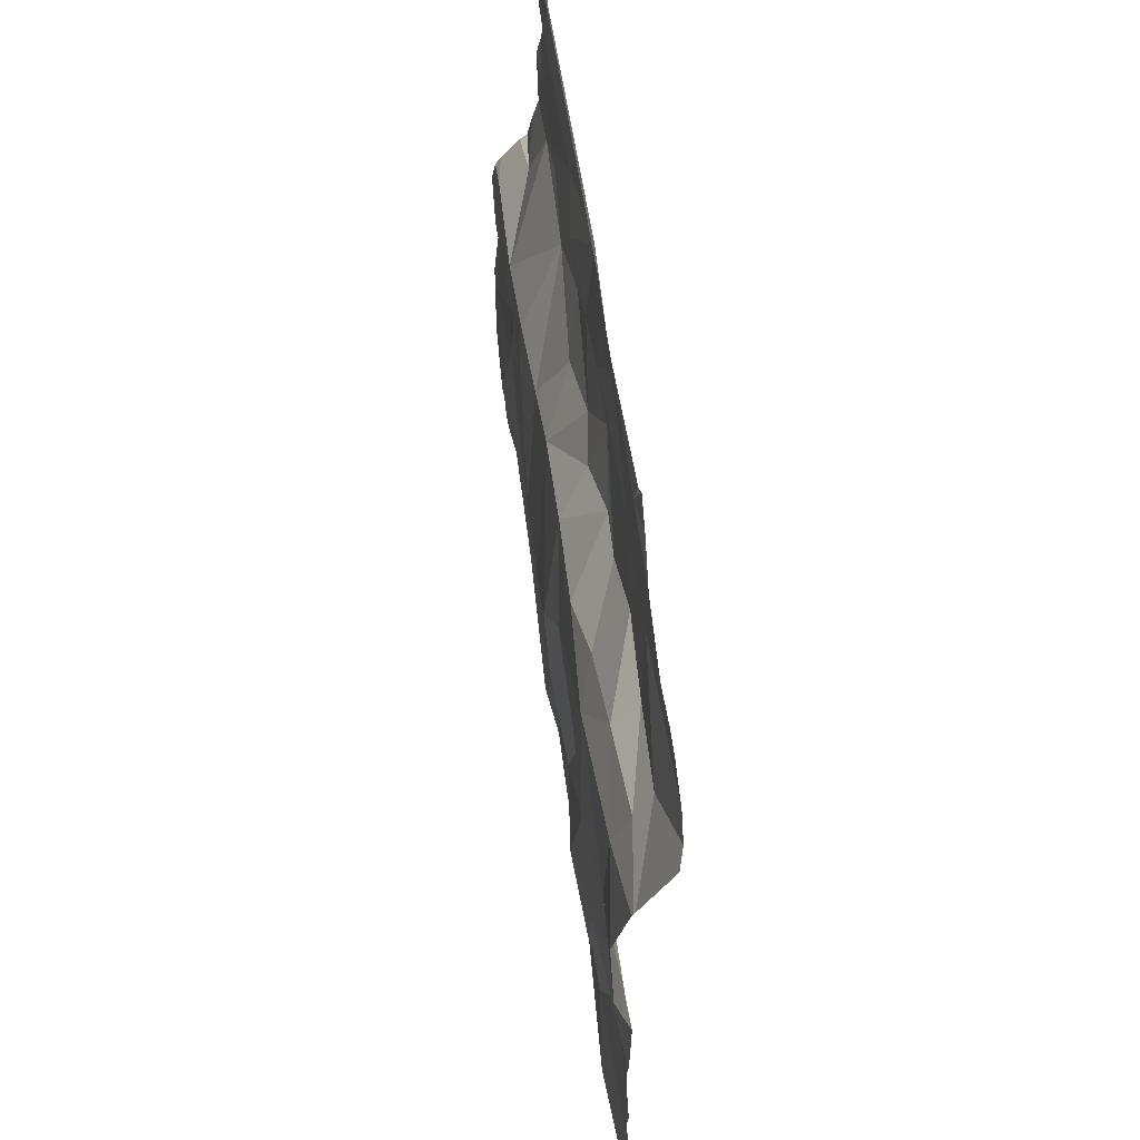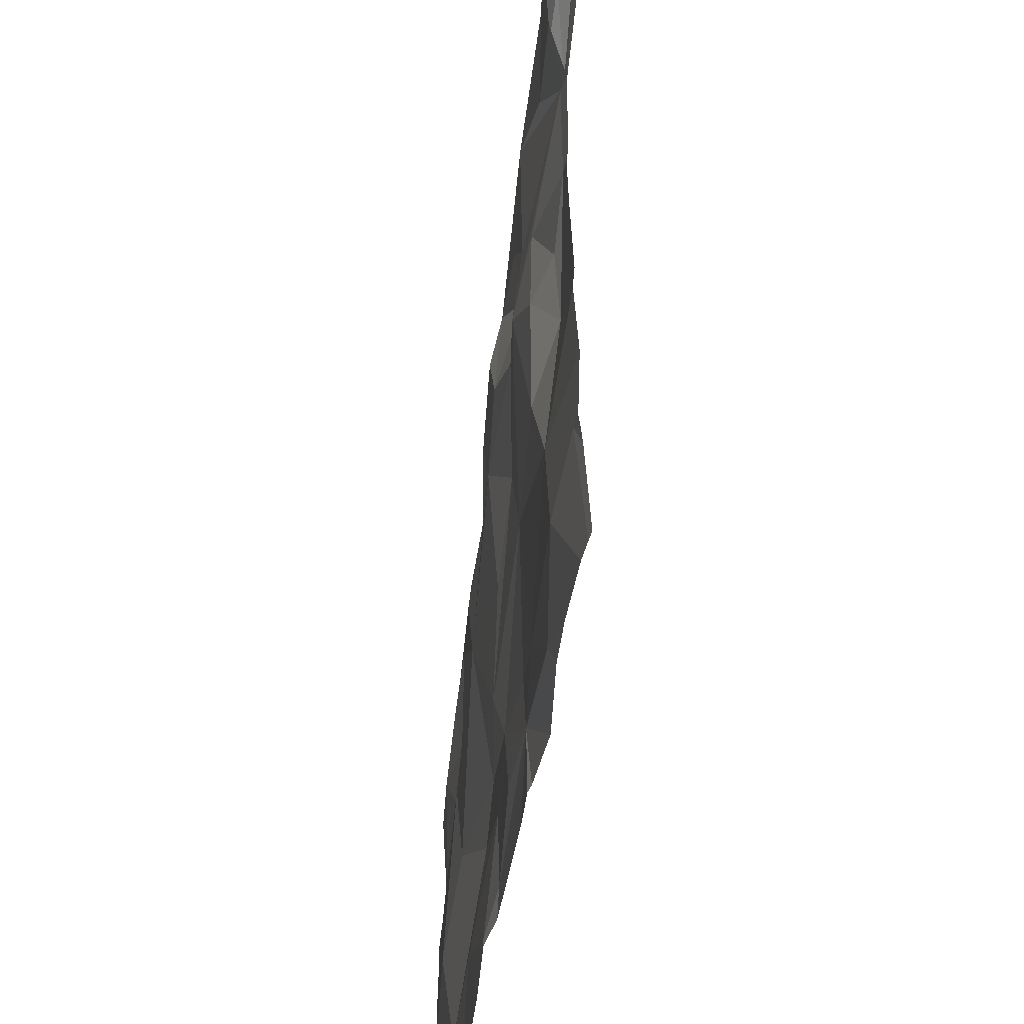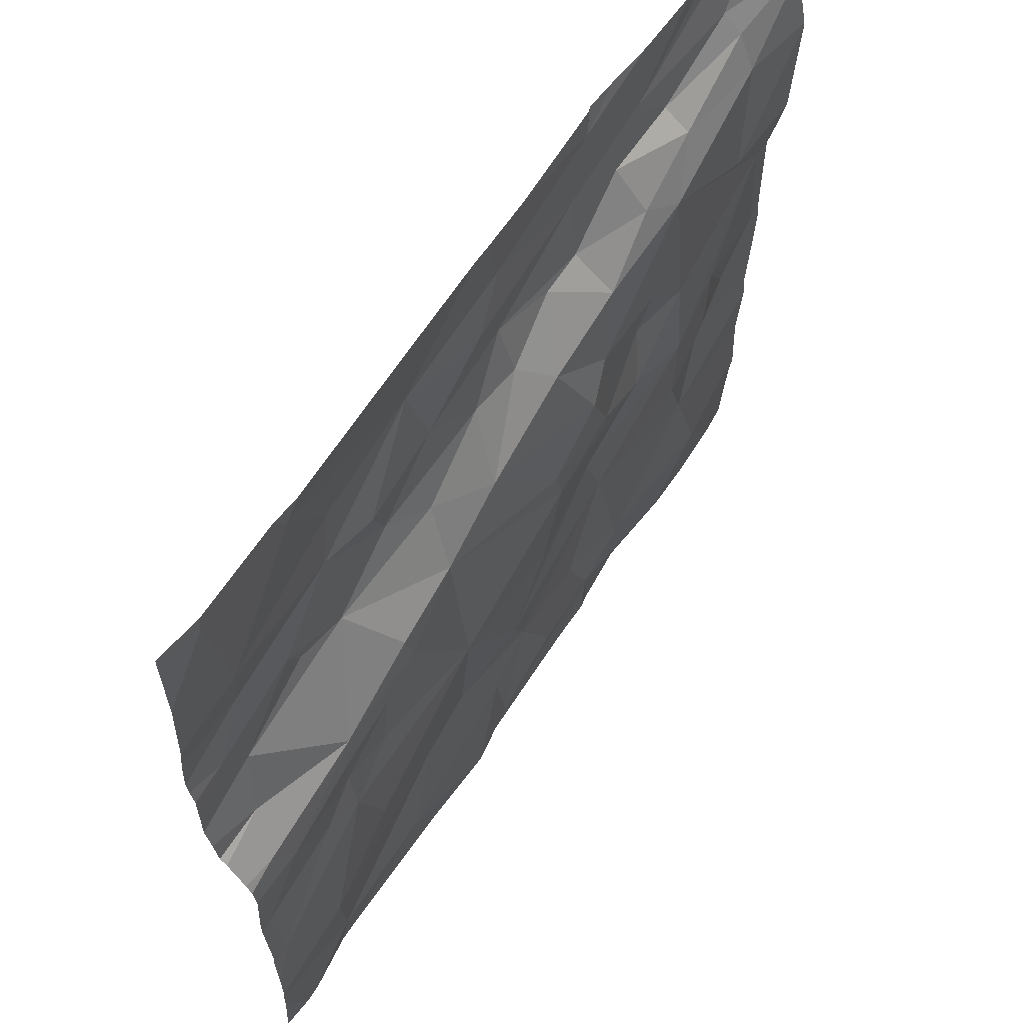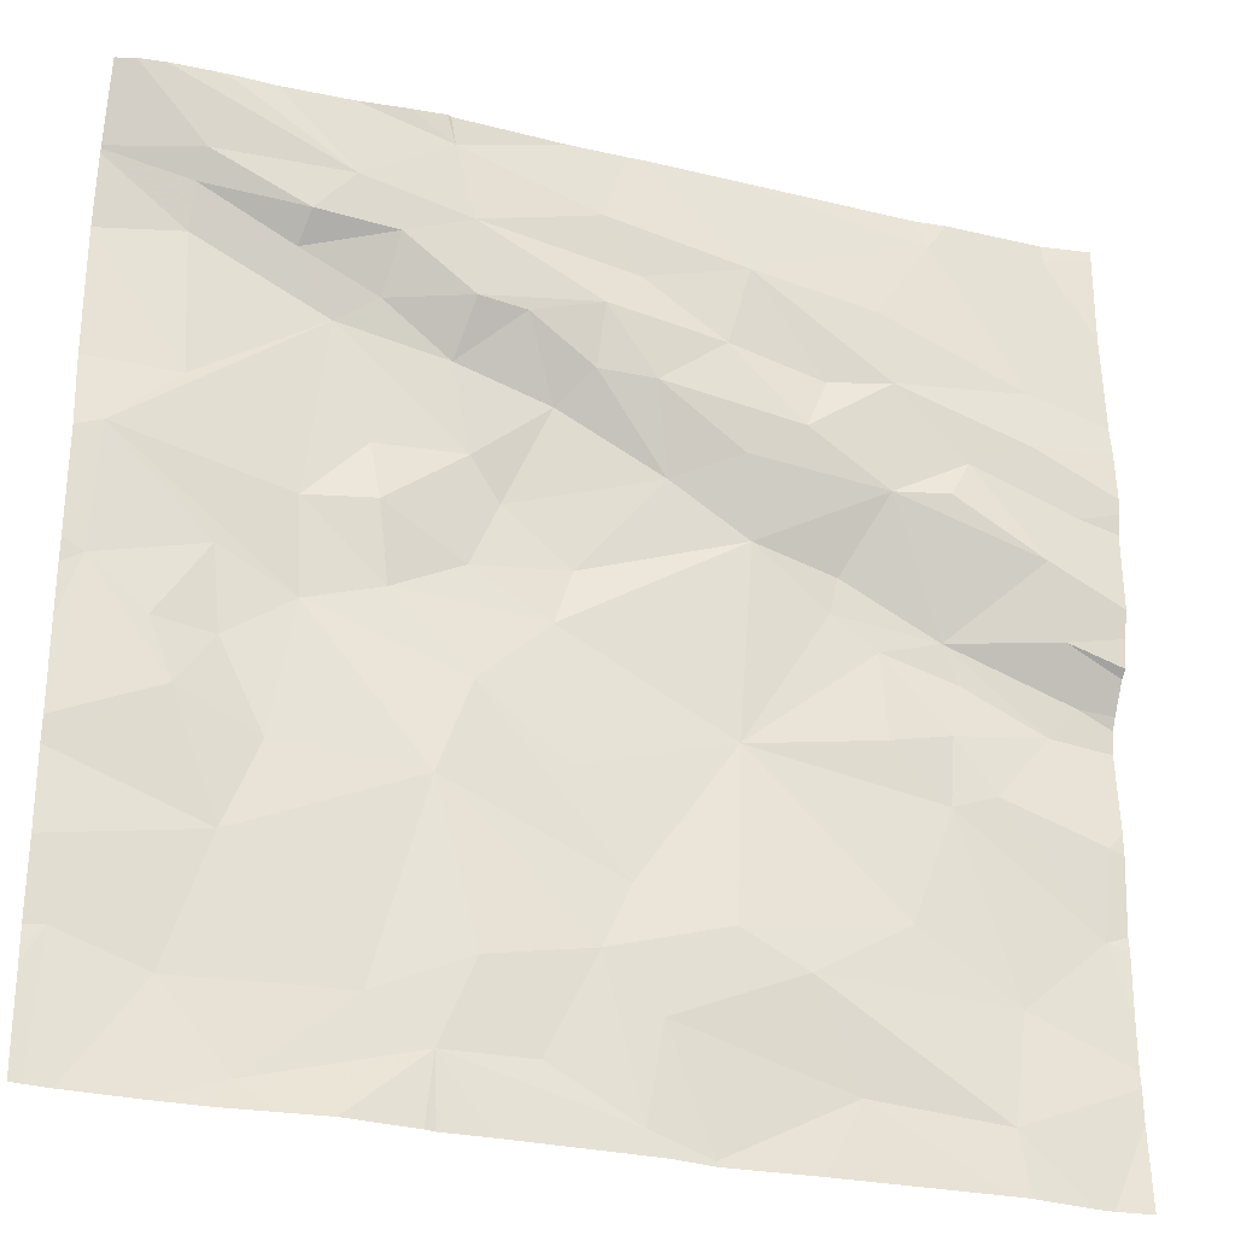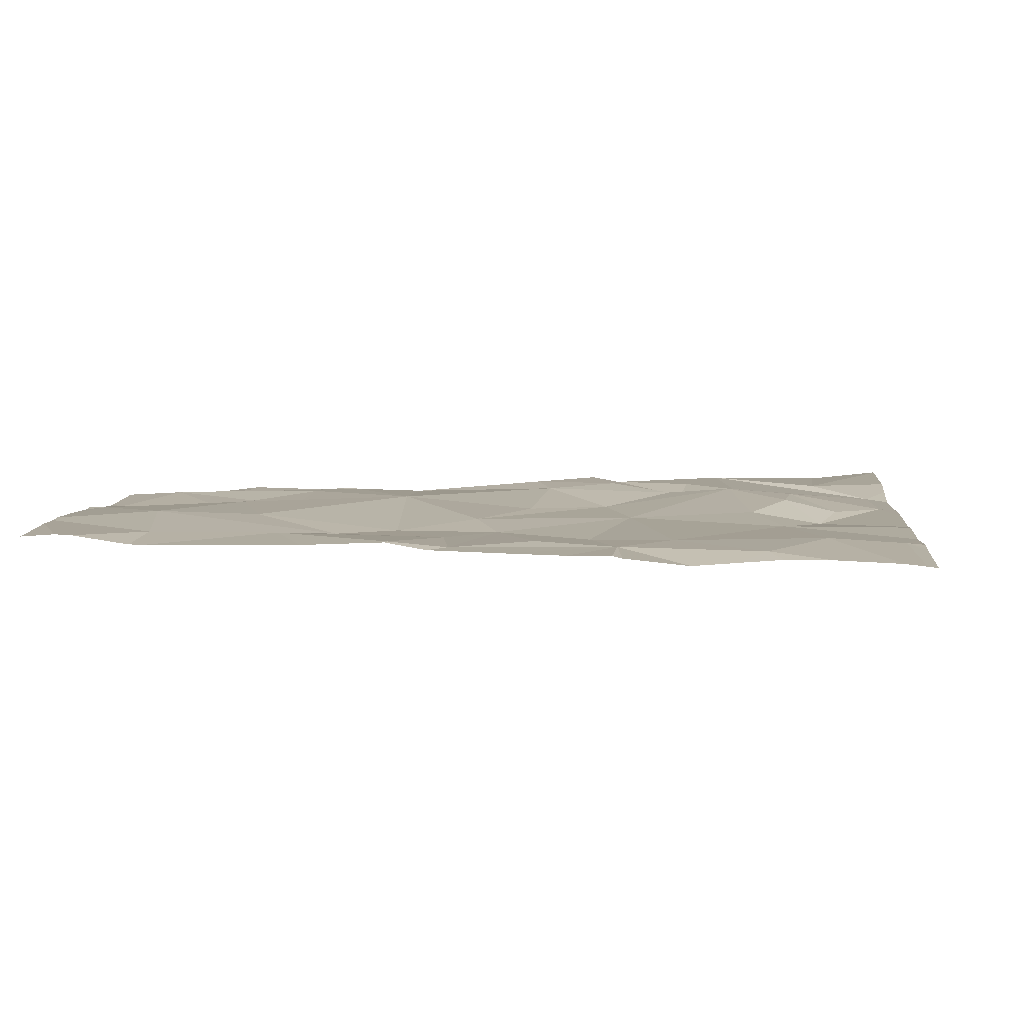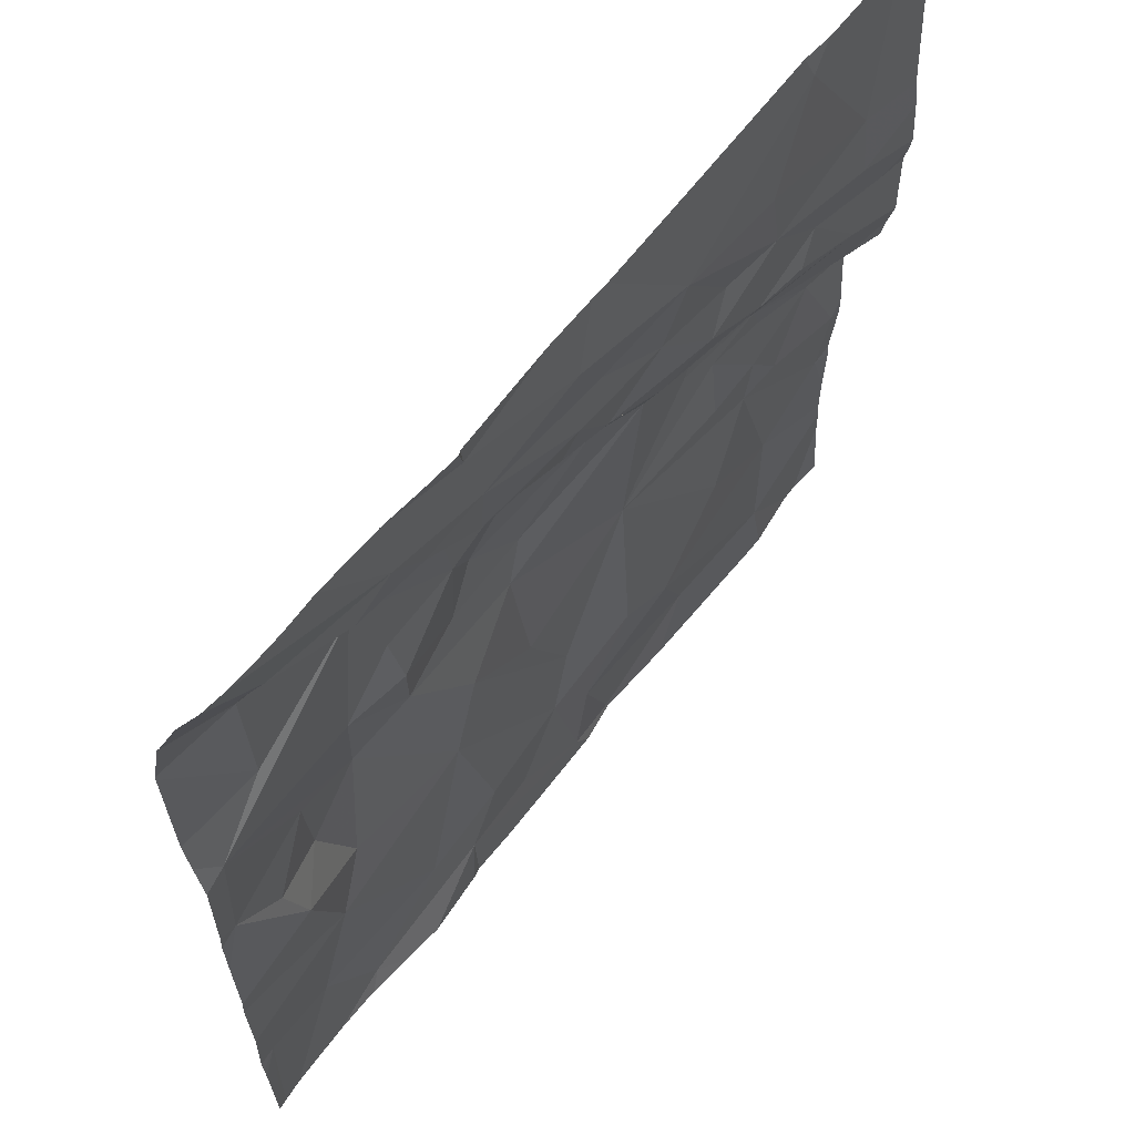
<metadata>
{"format":"obj","ext":"obj","renderer":"f3d","projection":"perspective","resolution":1024,"background":"white","views":[{"elev":63.9,"azim":83.1,"up":"+Y"},{"elev":-44.0,"azim":83.1,"up":"+Y"},{"elev":62.5,"azim":-55.8,"up":"+Y"},{"elev":-29.0,"azim":162.0,"up":"+Y"},{"elev":5.8,"azim":5.1,"up":"+Z"},{"elev":62.1,"azim":128.7,"up":"+Y"}]}
</metadata>
<code>
v -112.5 237.5 483.3
v -112.5 238 483.3
v -112.5 238 483.3
v -112.5 237.8 483.3
v -114.4 236.7 483.3
v -114.3 237.1 483.3
v -114.3 237.1 483.3
v -112.5 237.8 483.3
v -114.3 237.5 483.2
v -112.5 237.4 483.3
v -114.3 238.1 483.2
v -114.4 236.9 483.3
v -114.3 237.2 483.2
v -112.5 238 483.3
v -114.1 237.2 483.3
v -112.5 236.8 483.3
v -114.2 236.9 483.3
v -112.5 237.2 483.3
v -112.7 238.1 483.2
v -114.2 236.3 483.3
v -112.5 236.8 483.2
v -114.2 237.6 483.2
v -114.3 237.4 483.2
v -114.3 237.8 483.2
v -114.2 236.6 483.3
v -114.1 238.1 483.2
v -114.1 238.1 483.2
v -114.1 236.9 483.3
v -114.1 237.6 483.2
v -114.1 237.2 483.3
v -113.4 237.7 483.2
v -113.4 237.6 483.3
v -113.6 237.5 483.3
v -113.8 236.6 483.3
v -114 236.7 483.3
v -113.7 236.6 483.3
v -113.5 236.3 483.3
v -113.6 236.2 483.3
v -113.5 236.4 483.3
v -113.4 238 483.2
v -113.5 237.9 483.2
v -113.7 237.9 483.2
v -114 237.5 483.2
v -113.9 237.3 483.3
v -114.1 237.5 483.2
v -113.4 237.8 483.2
v -113.2 237.9 483.2
v -113.9 237.9 483.2
v -114 237.7 483.2
v -113.3 237.4 483.3
v -113.4 236.9 483.3
v -113.5 236.7 483.3
v -113.7 237 483.3
v -113.9 236.4 483.3
v -114 237 483.3
v -114.1 237.1 483.3
v -113.3 236.4 483.3
v -113.4 236.6 483.3
v -113.8 237.7 483.2
v -113.7 237.7 483.2
v -113.4 237.3 483.3
v -113.4 237.2 483.3
v -113.7 237.4 483.3
v -113.9 237.3 483.3
v -114 237.2 483.3
v -113.2 237.3 483.3
v -113.7 237.5 483.2
v -113.2 237 483.3
v -113.5 238.1 483.2
v -113.5 238.1 483.2
v -113.5 237.6 483.2
v -113.8 237.6 483.2
v -113.3 237.7 483.2
v -113.1 238.1 483.2
v -113.7 238.1 483.2
v -113.2 236.8 483.3
v -113.2 236.3 483.3
v -113.2 237.5 483.3
v -113.2 237.8 483.2
v -113.1 237.2 483.3
v -113.2 237.7 483.3
v -113.2 236.5 483.2
v -112.7 237.5 483.3
v -112.9 237.7 483.3
v -112.7 237.8 483.3
v -112.9 237.8 483.3
v -112.8 236.7 483.3
v -112.9 236.9 483.3
v -112.7 236.9 483.2
v -112.5 236.2 483.2
v -112.5 236.5 483.3
v -114.3 238.1 483.2
v -112.7 236.4 483.3
v -113 237.5 483.3
v -113 237.3 483.3
v -112.7 238.1 483.2
v -114.2 236.2 483.3
v -112.6 237.1 483.3
v -112.6 237.4 483.3
v -113.6 236.2 483.3
v -112.7 237 483.3
v -112.7 237.9 483.2
v -113.8 236.2 483.3
v -112.9 237.1 483.3
v -113 237.7 483.3
v -112.8 237 483.3
v -112.8 237.2 483.3
v -112.9 237.3 483.3
v -112.9 237.9 483.2
v -113 237.9 483.2
v -113 238 483.2
v -114.2 236.2 483.3
v -113.6 236.2 483.3
v -112.5 238.1 483.2
v -113.1 238.1 483.2
v -114 238.1 483.2
v -113 236.4 483.3
v -112.7 238 483.2
v -113.2 236.2 483.2
v -112.9 236.3 483.3
v -113.3 236.2 483.2
v -113.4 236.2 483.3
v -114.3 236.2 483.3
v -112.5 236.2 483.2
v -114.4 236.7 483.3
v -114.4 236.7 483.3
v -114.4 237.1 483.3
v -114.4 237.1 483.3
v -114.4 237.5 483.2
v -114.4 237.5 483.2
v -114.4 238.1 483.2
v -114.4 236.9 483.3
v -114.4 236.9 483.3
v -114.4 237.3 483.2
v -114.4 237.2 483.2
v -114.4 236.7 483.3
v -114.4 237.2 483.2
v -114.4 237.1 483.3
v -114.4 236.4 483.3
v -112.6 238.1 483.2
v -114.4 236.4 483.3
v -114.4 237.6 483.2
v -114.4 237.5 483.2
v -114.4 237.3 483.2
v -114.4 237.4 483.2
v -114.4 236.6 483.3
v -114.4 237.9 483.2
v -114.4 237.7 483.2
v -114.4 236.5 483.3
v -112.5 237.5 483.3
v -112.5 237 483.3
v -113.4 238.1 483.2
v -112.5 236.4 483.2
v -112.5 236.6 483.2
v -112.5 236.5 483.2
v -112.5 237.1 483.3
v -112.5 236.4 483.2
v -112.5 236.5 483.2
v -112.6 236.2 483.2
v -112.5 236.2 483.2
v -113.1 236.2 483.2
v -112.8 236.2 483.2
v -112.9 236.2 483.2
v -112.7 236.2 483.2
v -113 236.2 483.2
v -114.3 236.2 483.3
v -114.4 236.2 483.3
v -113.1 238.1 483.2
v -113 238.1 483.2
v -112.7 238.1 483.2
v -112.9 238.1 483.2
v -112.8 238.1 483.2
v -112.5 238.1 483.2
v -112.5 238.1 483.2
v -114.4 238.1 483.2
v -114.4 238.1 483.2
v -112.6 238.1 483.2
v -112.7 238.1 483.2
f 164 120 162
f 127 6 128
f 155 91 158
f 163 120 77
f 125 12 132
f 154 87 91
f 12 7 127
f 15 13 6
f 7 15 6
f 124 91 90
f 17 12 5
f 17 7 12
f 6 13 137
f 162 120 163
f 139 20 141
f 170 96 178
f 134 23 144
f 151 98 21
f 130 22 143
f 144 9 145
f 150 99 10
f 161 77 119
f 169 74 171
f 24 11 147
f 25 5 146
f 92 26 27
f 142 24 148
f 28 17 5
f 29 22 9
f 29 9 23
f 141 25 149
f 5 25 28
f 30 15 7
f 13 15 23
f 32 31 33
f 35 34 36
f 38 37 39
f 41 40 42
f 44 43 15
f 45 29 23
f 41 46 47
f 42 48 49
f 50 32 33
f 52 51 53
f 54 34 20
f 28 55 56
f 54 38 39
f 37 57 58
f 17 56 7
f 49 59 42
f 60 42 59
f 62 61 63
f 64 44 15
f 53 63 64
f 15 43 23
f 36 52 53
f 44 64 63
f 43 44 63
f 15 65 64
f 64 65 53
f 66 61 62
f 63 67 43
f 56 55 65
f 56 30 7
f 53 62 63
f 65 55 53
f 53 51 62
f 68 62 51
f 68 51 52
f 37 38 113
f 35 28 25
f 34 54 39
f 28 35 53
f 35 25 34
f 36 34 39
f 25 20 34
f 71 46 60
f 67 71 72
f 60 72 71
f 31 73 46
f 71 31 46
f 31 71 33
f 33 63 61
f 49 29 72
f 72 43 67
f 59 49 72
f 72 60 59
f 47 40 41
f 46 41 60
f 60 41 42
f 73 31 32
f 22 29 49
f 43 72 29
f 48 24 49
f 29 45 43
f 63 33 67
f 168 74 169
f 26 24 48
f 40 74 152
f 28 56 17
f 61 50 33
f 71 67 33
f 43 45 23
f 35 36 53
f 58 39 37
f 36 39 58
f 76 52 58
f 53 55 28
f 58 52 36
f 77 37 100
f 113 54 103
f 30 56 65
f 15 30 65
f 75 42 70
f 26 48 42
f 54 20 97
f 24 22 49
f 26 11 24
f 42 40 69
f 78 50 66
f 46 73 79
f 68 80 62
f 66 50 61
f 81 73 32
f 78 32 50
f 80 66 62
f 58 82 76
f 77 57 37
f 57 77 58
f 76 68 52
f 82 58 77
f 74 40 47
f 47 46 79
f 81 32 78
f 79 73 81
f 84 83 85
f 84 85 86
f 88 87 89
f 89 87 16
f 91 93 159
f 78 94 84
f 95 78 66
f 10 98 18
f 76 87 88
f 98 101 89
f 2 85 14
f 80 68 104
f 66 80 95
f 81 84 105
f 106 88 89
f 68 76 104
f 76 88 104
f 78 95 94
f 107 98 99
f 95 80 108
f 84 86 105
f 109 86 102
f 111 110 109
f 160 91 159
f 107 101 98
f 104 107 99
f 106 107 104
f 117 87 76
f 115 74 168
f 159 93 120
f 85 102 86
f 86 110 105
f 111 109 118
f 88 106 104
f 84 94 108
f 109 110 86
f 171 111 172
f 81 105 79
f 106 89 101
f 80 104 108
f 94 95 108
f 106 101 107
f 105 110 79
f 118 102 2
f 116 26 75
f 47 111 74
f 76 82 117
f 91 87 93
f 1 99 150
f 84 108 99
f 99 83 84
f 85 83 8
f 77 117 82
f 98 89 21
f 87 117 93
f 70 42 69
f 117 120 93
f 154 91 155
f 159 120 164
f 77 120 117
f 163 77 165
f 102 118 109
f 111 47 110
f 81 78 84
f 111 96 170
f 108 104 99
f 79 110 47
f 75 26 42
f 119 77 121
f 122 77 100
f 69 40 152
f 121 77 122
f 112 54 97
f 3 118 2
f 125 5 12
f 126 5 125
f 114 3 173
f 127 7 6
f 152 74 115
f 111 118 174
f 128 6 138
f 129 9 130
f 4 85 8
f 130 9 22
f 131 11 175
f 103 54 112
f 27 26 116
f 132 12 133
f 8 83 1
f 1 83 99
f 133 12 127
f 100 37 113
f 134 13 23
f 135 13 134
f 14 85 4
f 136 5 126
f 113 38 54
f 137 13 135
f 138 6 137
f 2 102 85
f 18 98 156
f 123 139 166
f 92 11 26
f 141 20 25
f 97 20 123
f 142 22 24
f 143 22 142
f 10 99 98
f 96 111 140
f 144 23 9
f 145 9 129
f 146 5 136
f 147 11 131
f 90 91 160
f 21 89 16
f 148 24 147
f 16 87 154
f 149 25 146
f 114 118 3
f 156 98 151
f 157 91 153
f 123 20 139
f 124 153 91
f 158 91 157
f 165 77 161
f 19 96 140
f 166 139 167
f 140 111 177
f 171 74 111
f 172 111 170
f 174 118 114
f 175 11 92
f 176 131 175
f 177 111 174
f 178 96 19

</code>
